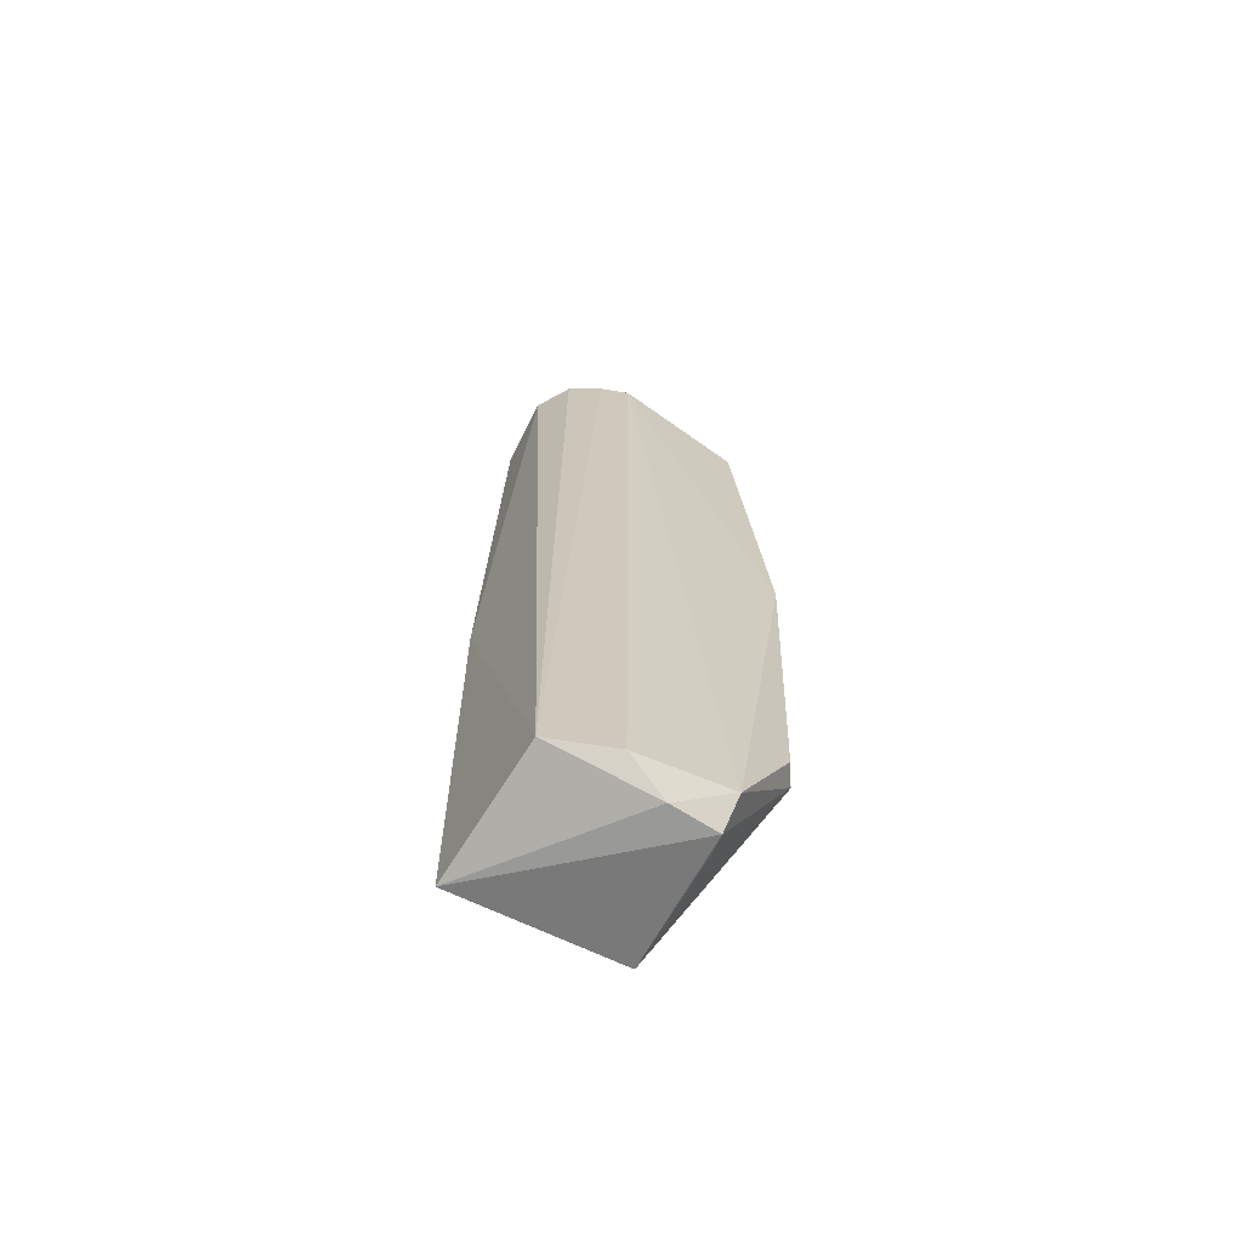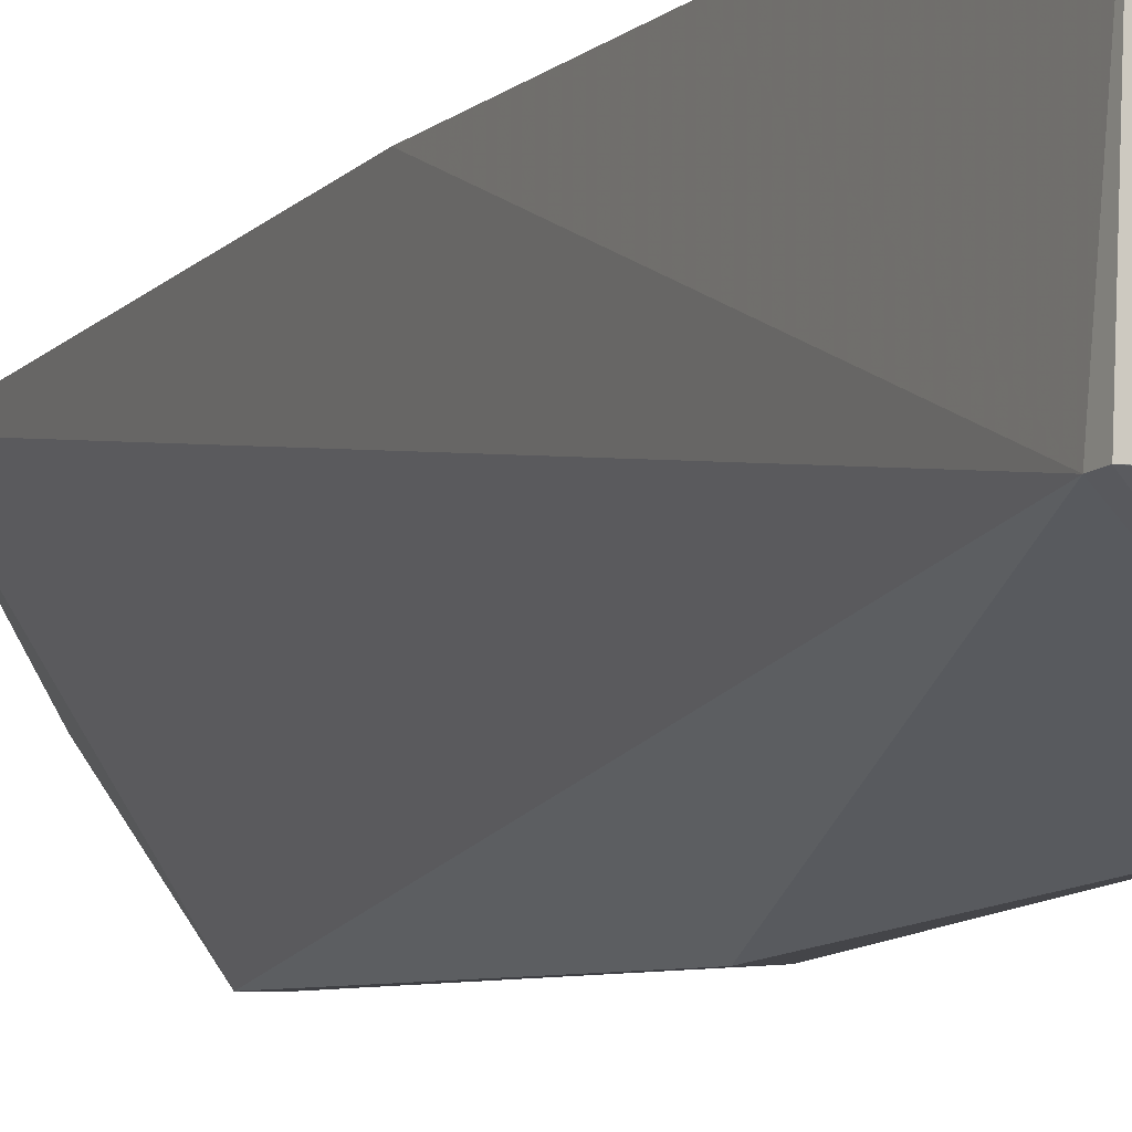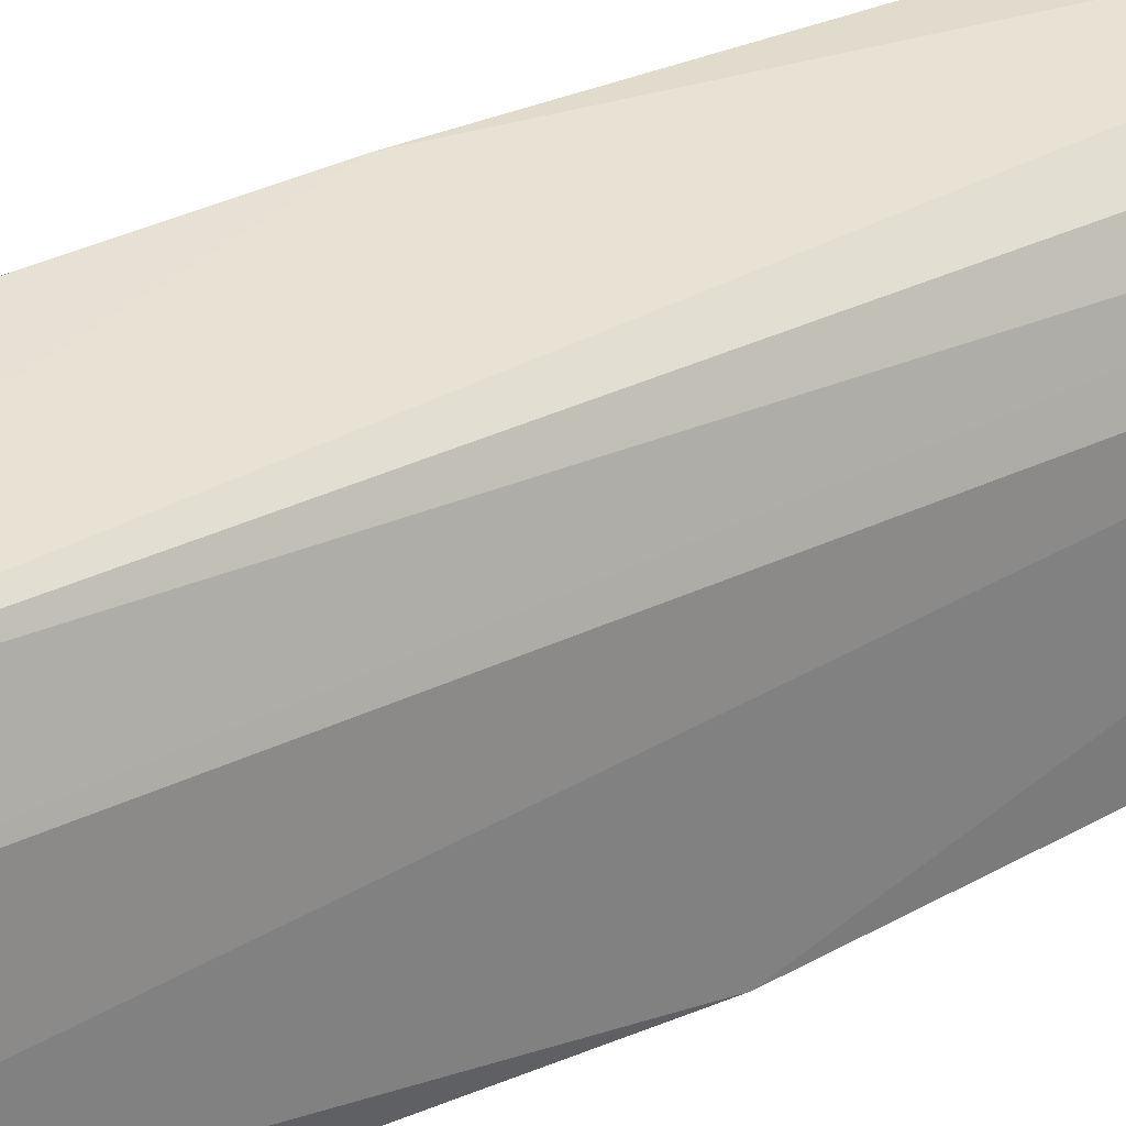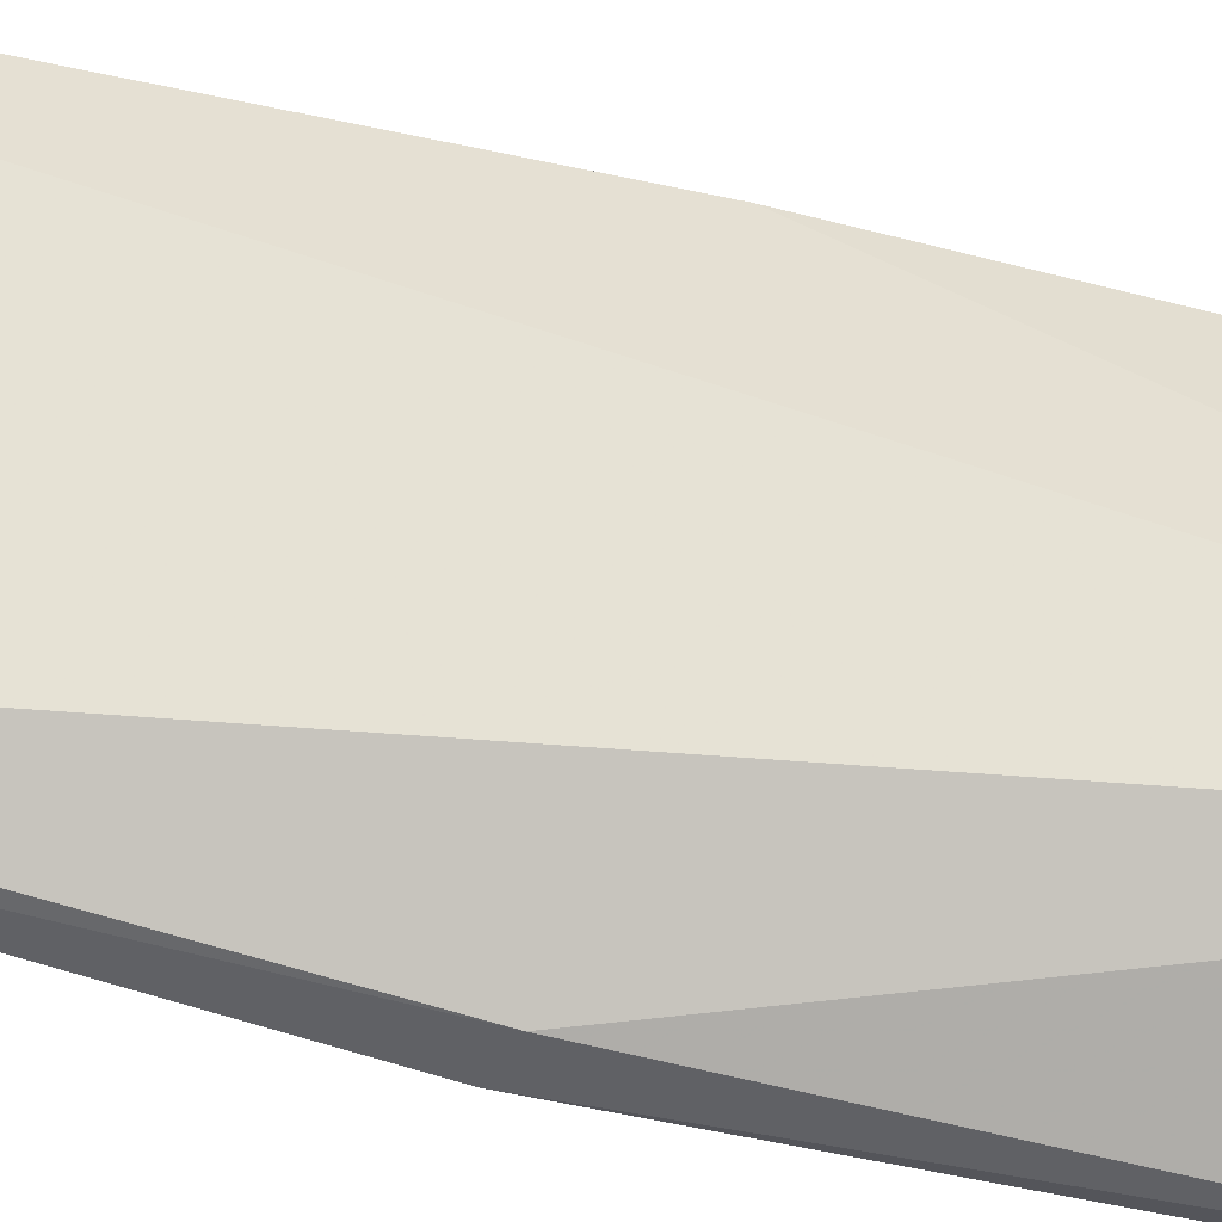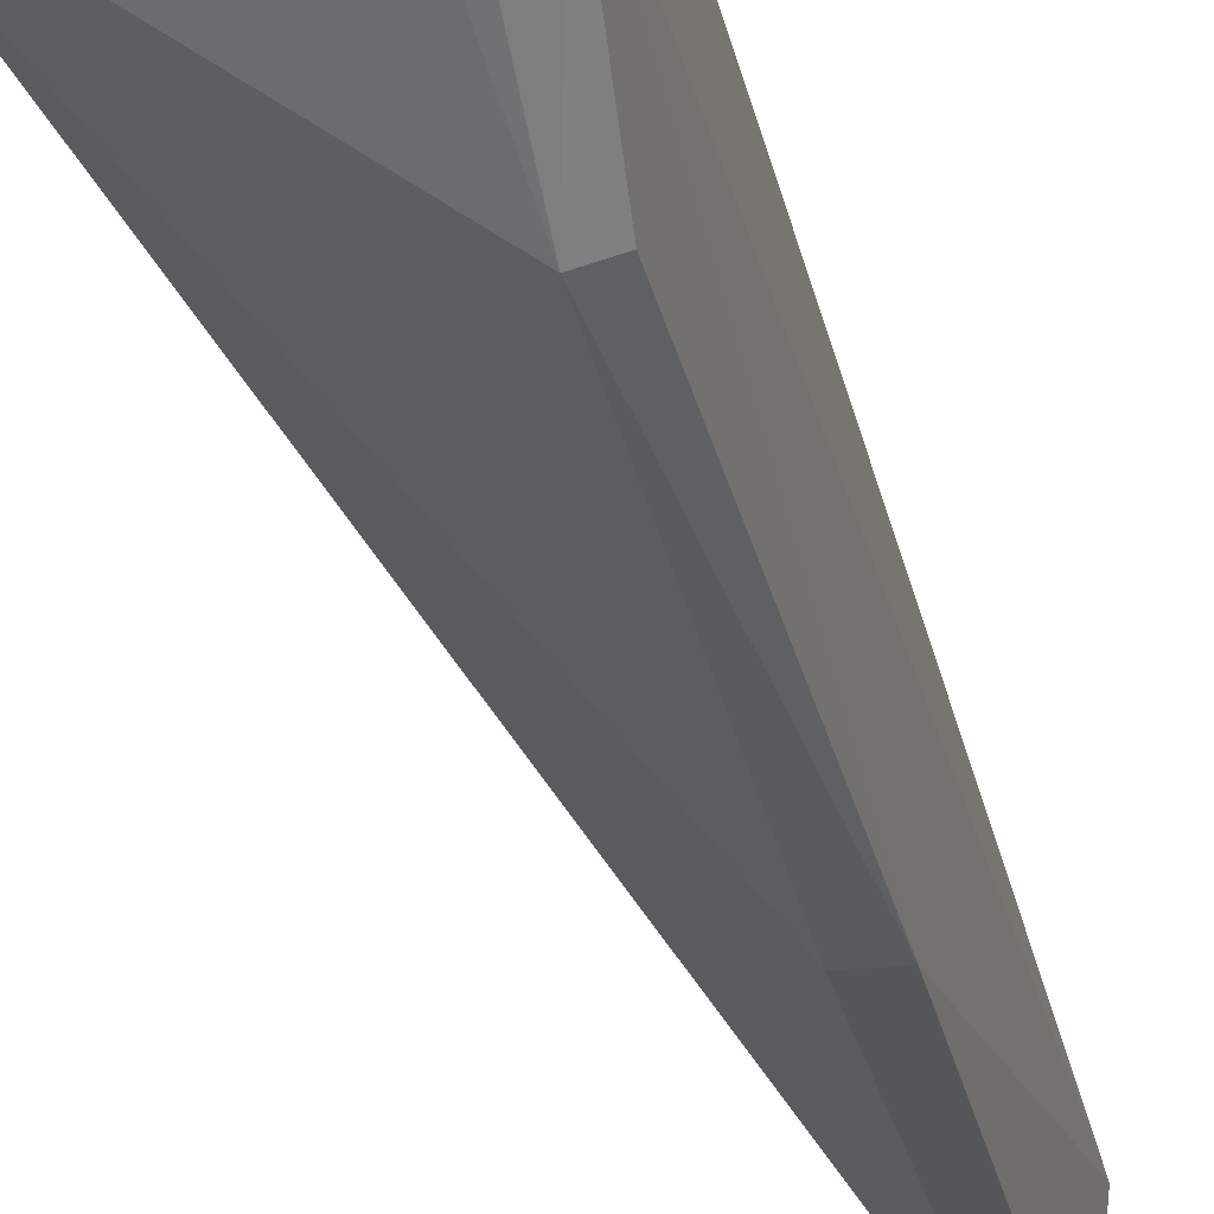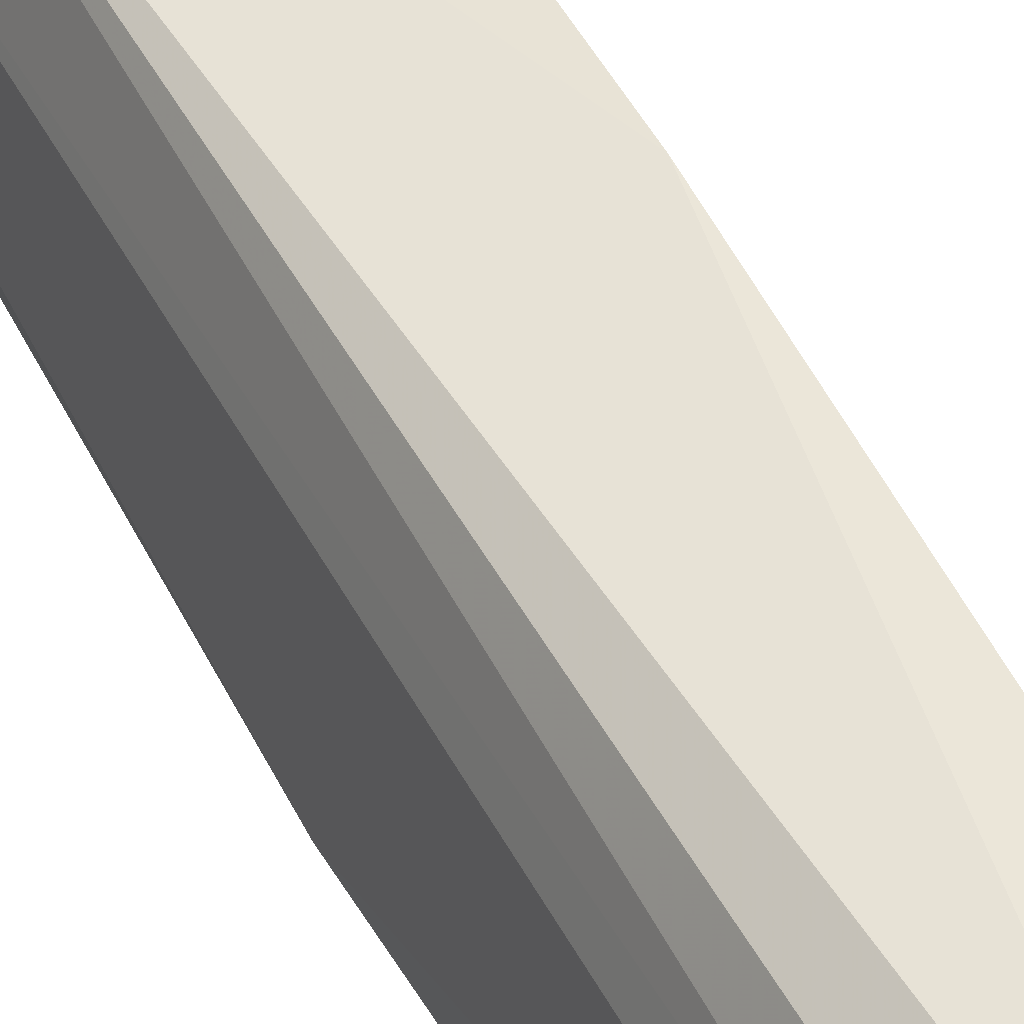
<metadata>
{"format":"obj","ext":"obj","renderer":"f3d","projection":"perspective","resolution":1024,"background":"white","views":[{"elev":-69.0,"azim":-117.3,"up":"+Z"},{"elev":-10.0,"azim":153.5,"up":"+Y"},{"elev":32.9,"azim":-124.3,"up":"+Y"},{"elev":-53.9,"azim":73.4,"up":"+Y"},{"elev":-30.4,"azim":-169.0,"up":"+Y"},{"elev":49.3,"azim":-27.9,"up":"+Y"}]}
</metadata>
<code>
v -0.1337 0.08029 0.1299
v -0.1249 0.08043 0.1272
v -0.1193 0.07893 0.002488
v -0.1382 0.06353 0.00098
v -0.1391 0.05255 0.1187
v -0.1374 0.07716 0.003905
v -0.1211 0.08047 0.06227
v -0.1334 0.06594 0.1265
v -0.1191 0.05713 0.00562
v -0.1418 0.06916 0.1293
v -0.1386 0.071 0.1296
v -0.1381 0.04873 0.01855
v -0.1192 0.05718 0.00403
v -0.1381 0.07729 0.13
v -0.1413 0.05715 0.003561
v -0.1386 0.04848 0.06618
v -0.1378 0.05748 0.0005887
v -0.1404 0.07303 0.1296
v -0.1403 0.06894 0.003569
v -0.1419 0.04881 0.06702
v -0.1357 0.05722 0.001192
v -0.1417 0.05266 0.1189
v -0.1403 0.04994 0.01948
f 6 3 4
f 7 1 2
f 7 6 1
f 7 3 6
f 8 5 2
f 9 3 7
f 9 7 2
f 9 2 5
f 10 5 8
f 11 8 2
f 11 2 1
f 11 10 8
f 13 3 9
f 13 9 12
f 14 1 6
f 14 11 1
f 14 10 11
f 16 12 9
f 16 9 5
f 17 4 3
f 17 3 13
f 17 15 4
f 17 12 15
f 18 14 6
f 18 10 14
f 19 15 10
f 19 6 4
f 19 4 15
f 19 18 6
f 19 10 18
f 20 10 15
f 20 12 16
f 21 17 13
f 21 13 12
f 21 12 17
f 22 5 10
f 22 10 20
f 22 20 16
f 22 16 5
f 23 20 15
f 23 15 12
f 23 12 20

</code>
